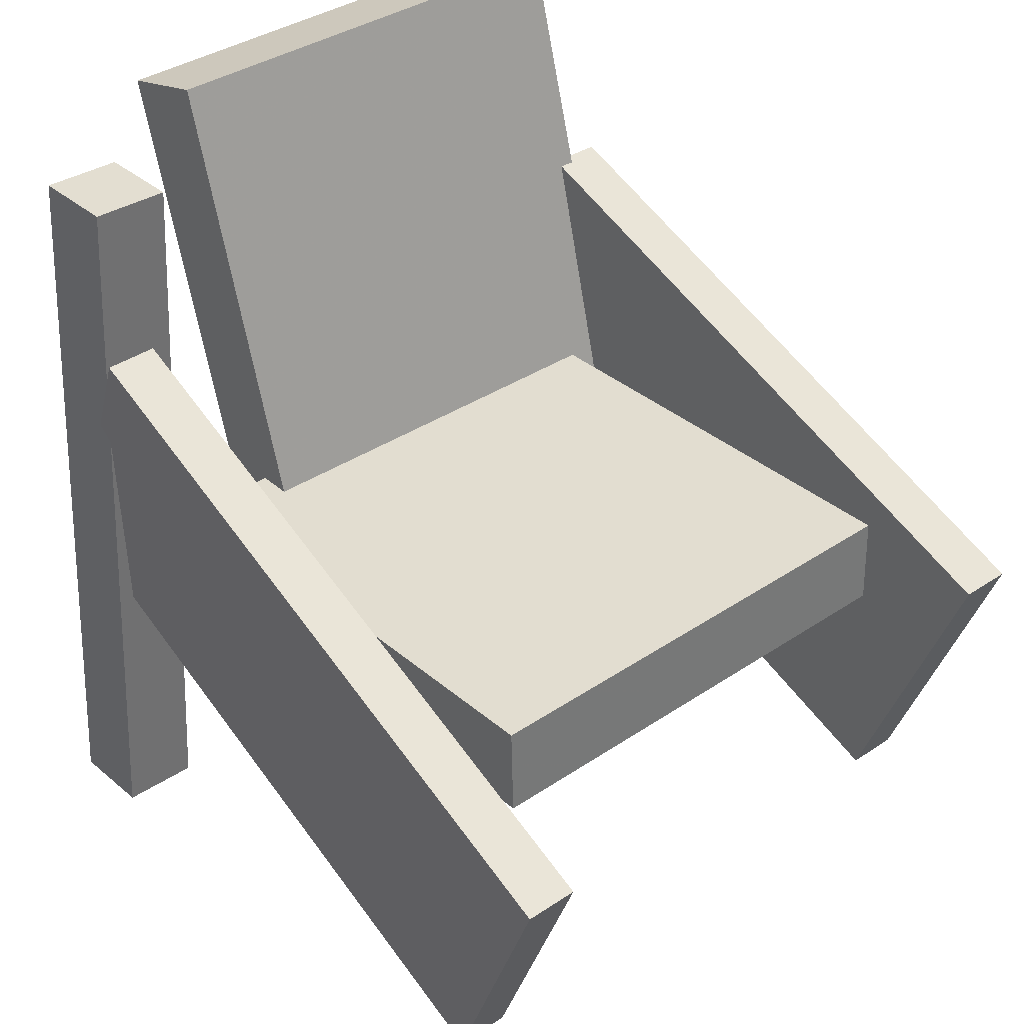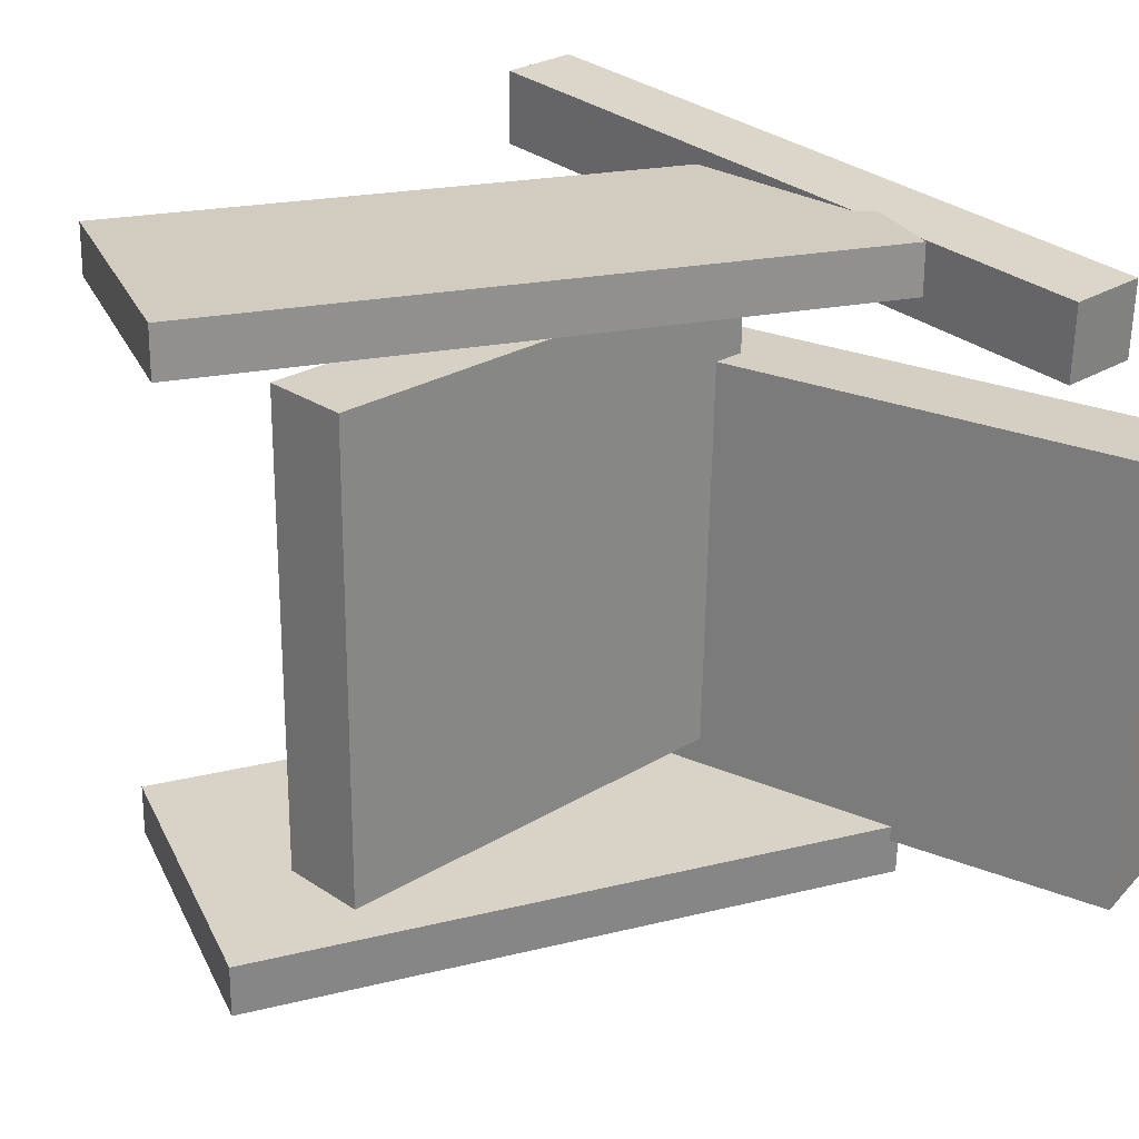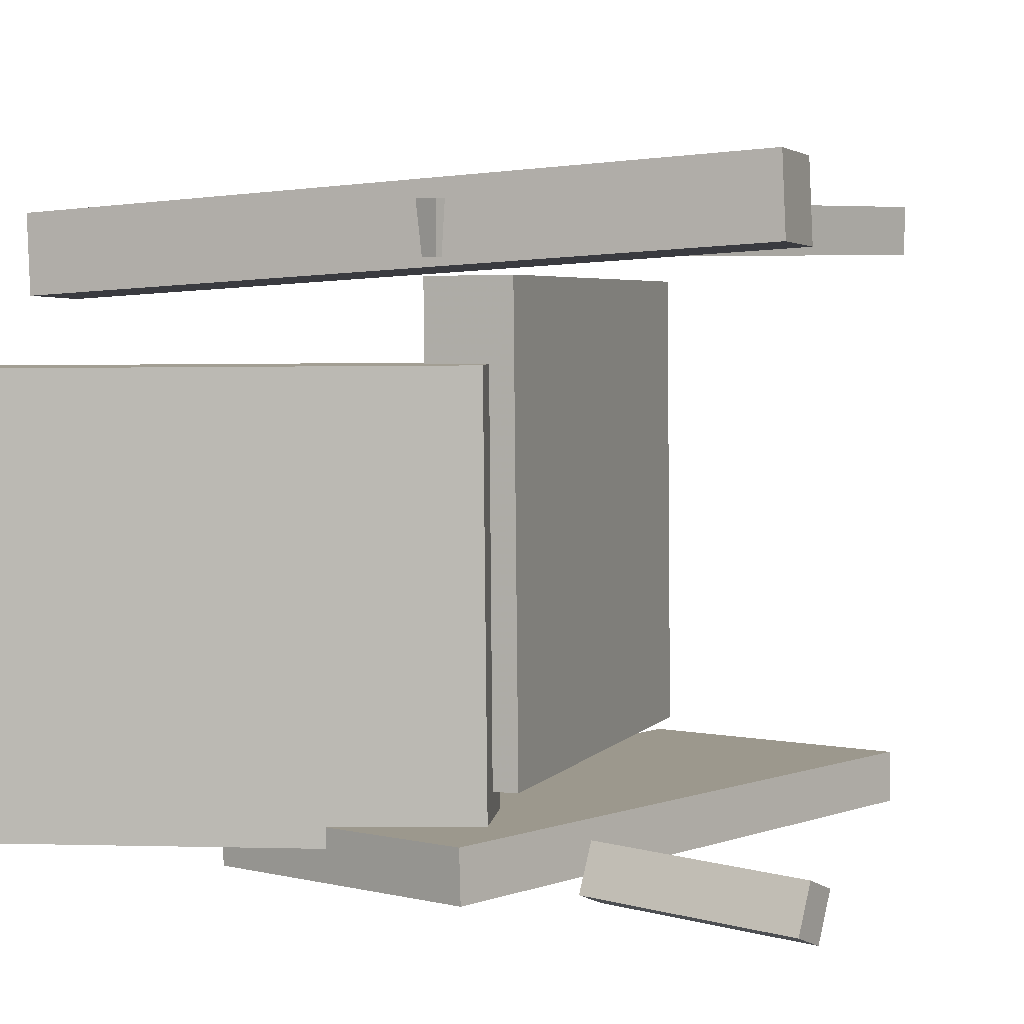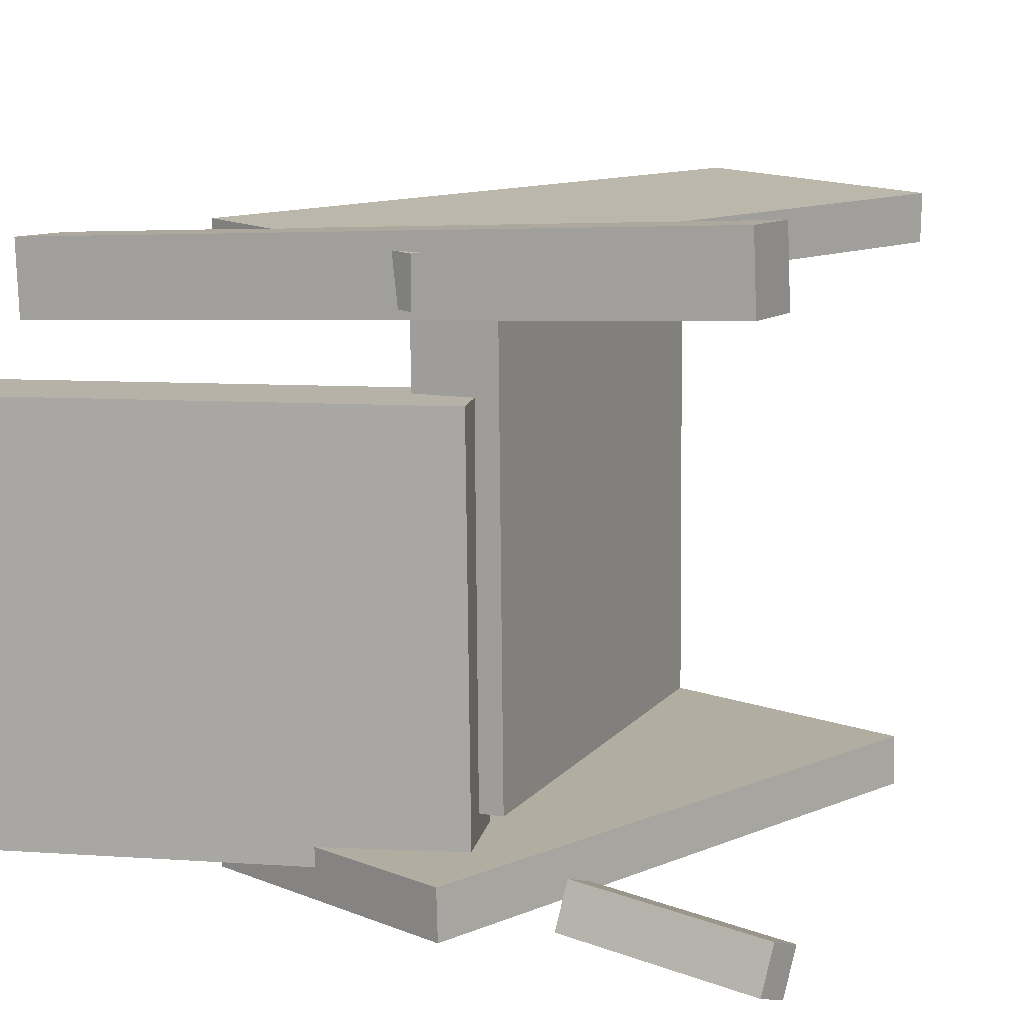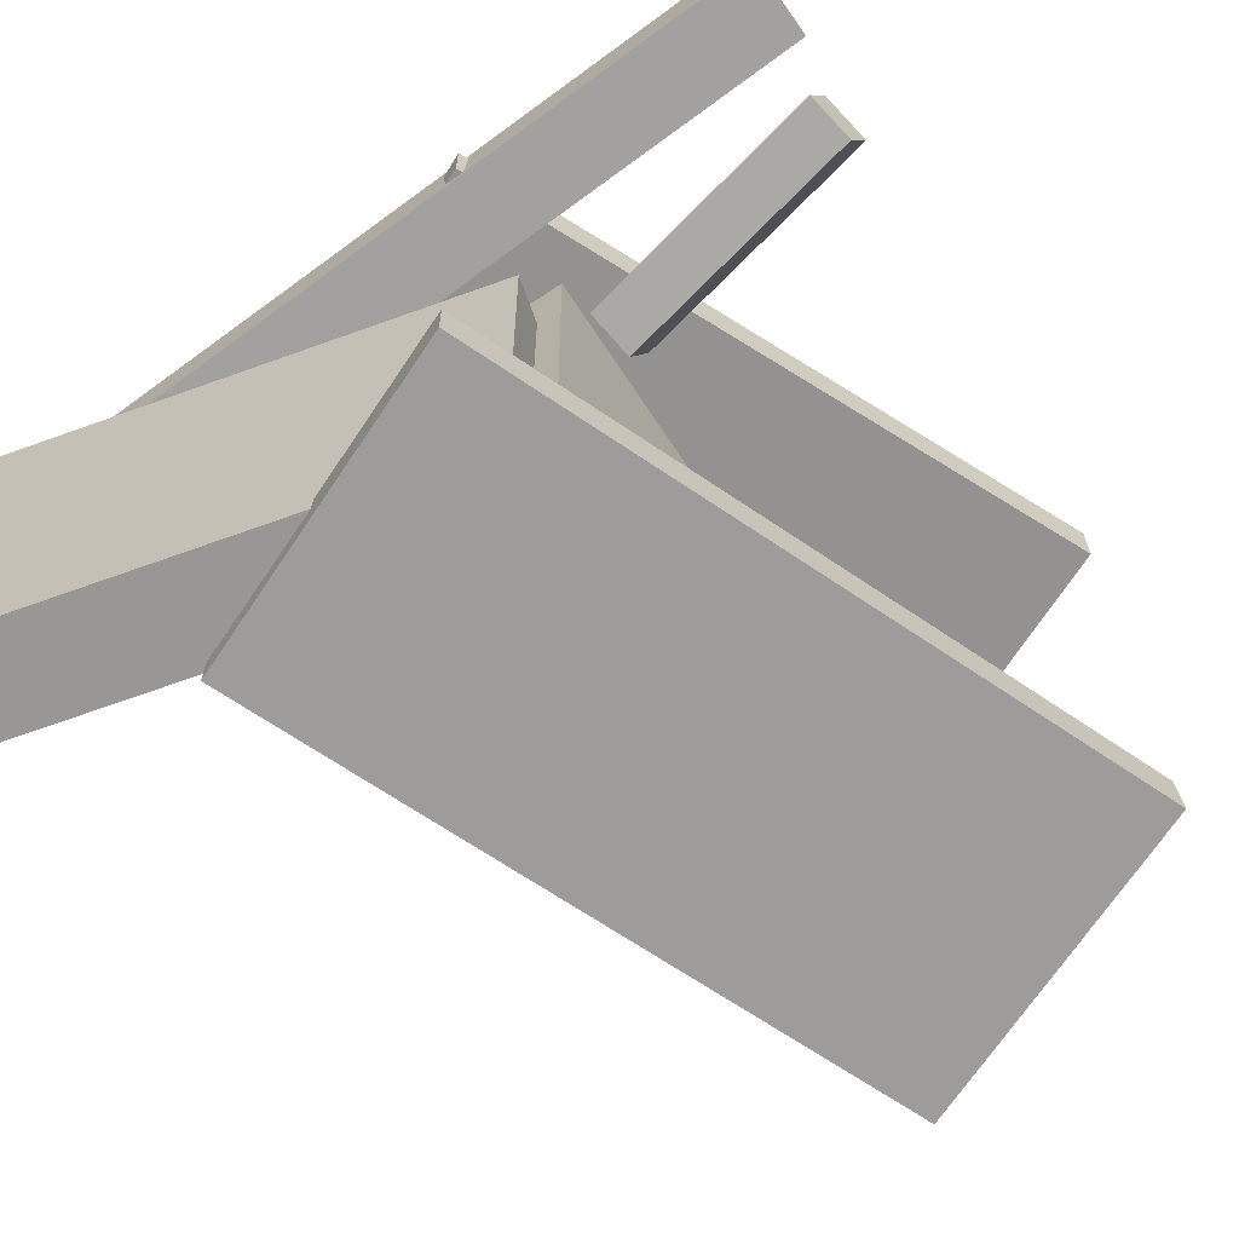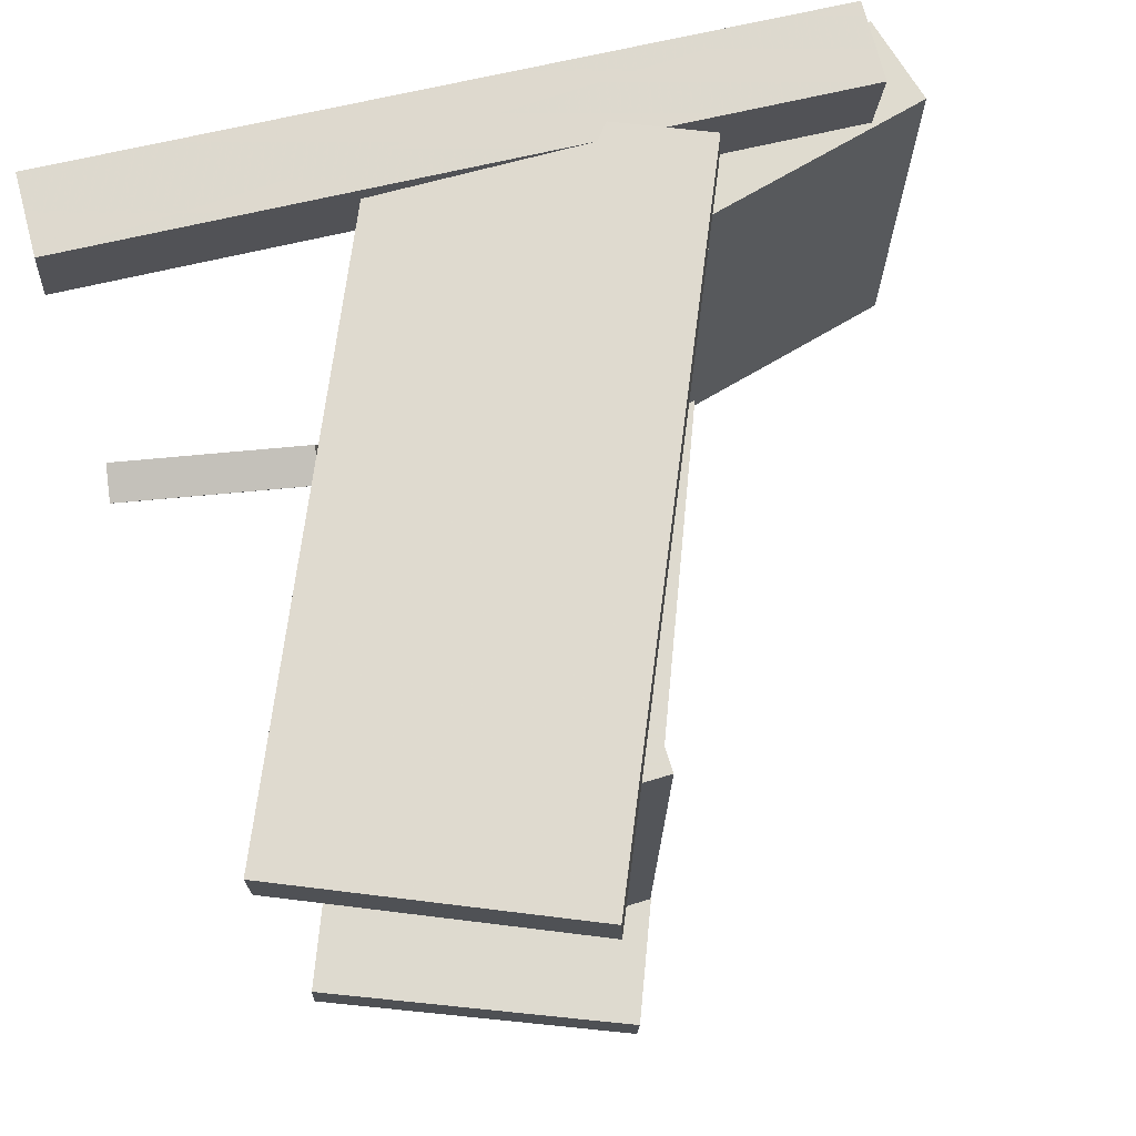
<metadata>
{"format":"obj","ext":"obj","renderer":"f3d","projection":"perspective","resolution":1024,"background":"white","views":[{"elev":37.9,"azim":48.9,"up":"+Y"},{"elev":25.9,"azim":138.5,"up":"+Z"},{"elev":4.5,"azim":-67.1,"up":"+Z"},{"elev":12.1,"azim":-63.7,"up":"+Z"},{"elev":-68.5,"azim":-54.1,"up":"+Z"},{"elev":71.3,"azim":75.5,"up":"+Z"}]}
</metadata>
<code>
v -0.2242 -0.02856 0.1828
v -0.2253 -0.0294 0.219
v -0.1462 0.166 0.1896
v -0.1473 0.1651 0.2258
v 0.2307 -0.2112 0.1917
v 0.2296 -0.212 0.2279
v 0.3087 -0.01668 0.1984
v 0.3076 -0.01752 0.2347
f 1.0 7.0 5.0
f 1.0 3.0 7.0
f 1.0 4.0 3.0
f 1.0 2.0 4.0
f 3.0 8.0 7.0
f 3.0 4.0 8.0
f 5.0 7.0 8.0
f 5.0 8.0 6.0
f 1.0 5.0 6.0
f 1.0 6.0 2.0
f 2.0 6.0 8.0
f 2.0 8.0 4.0
v -0.2165 -0.2644 -0.2279
v -0.2045 -0.268 -0.1945
v -0.1891 -0.1115 -0.221
v -0.177 -0.1152 -0.1877
v -0.1887 -0.2689 -0.2385
v -0.1766 -0.2726 -0.2051
v -0.1612 -0.1161 -0.2316
v -0.1491 -0.1197 -0.1983
f 9.0 15.0 13.0
f 9.0 11.0 15.0
f 9.0 12.0 11.0
f 9.0 10.0 12.0
f 11.0 16.0 15.0
f 11.0 12.0 16.0
f 13.0 15.0 16.0
f 13.0 16.0 14.0
f 9.0 13.0 14.0
f 9.0 14.0 10.0
f 10.0 14.0 16.0
f 10.0 16.0 12.0
v -0.1593 -0.03221 0.1141
v -0.09491 -0.01338 0.1148
v -0.2577 0.3044 0.1111
v -0.1933 0.3232 0.1118
v -0.1554 -0.03388 -0.206
v -0.09101 -0.01505 -0.2054
v -0.2538 0.3027 -0.209
v -0.1894 0.3215 -0.2083
f 17.0 23.0 21.0
f 17.0 19.0 23.0
f 17.0 20.0 19.0
f 17.0 18.0 20.0
f 19.0 24.0 23.0
f 19.0 20.0 24.0
f 21.0 23.0 24.0
f 21.0 24.0 22.0
f 17.0 21.0 22.0
f 17.0 22.0 18.0
f 18.0 22.0 24.0
f 18.0 24.0 20.0
v -0.2285 -0.04679 -0.2258
v -0.2281 -0.04556 -0.1882
v -0.1505 0.1678 -0.2338
v -0.1501 0.169 -0.1961
v 0.2178 -0.2091 -0.2256
v 0.2182 -0.2078 -0.1879
v 0.2958 0.005546 -0.2335
v 0.2962 0.006778 -0.1958
f 25.0 31.0 29.0
f 25.0 27.0 31.0
f 25.0 28.0 27.0
f 25.0 26.0 28.0
f 27.0 32.0 31.0
f 27.0 28.0 32.0
f 29.0 31.0 32.0
f 29.0 32.0 30.0
f 25.0 29.0 30.0
f 25.0 30.0 26.0
f 26.0 30.0 32.0
f 26.0 32.0 28.0
v -0.1624 -0.2535 0.1883
v -0.2192 -0.2535 0.1902
v -0.1636 0.2724 0.1575
v -0.2204 0.2724 0.1594
v -0.1606 -0.2502 0.2437
v -0.2173 -0.2503 0.2456
v -0.1618 0.2757 0.2129
v -0.2186 0.2756 0.2148
f 33.0 39.0 37.0
f 33.0 35.0 39.0
f 33.0 36.0 35.0
f 33.0 34.0 36.0
f 35.0 40.0 39.0
f 35.0 36.0 40.0
f 37.0 39.0 40.0
f 37.0 40.0 38.0
f 33.0 37.0 38.0
f 33.0 38.0 34.0
f 34.0 38.0 40.0
f 34.0 40.0 36.0
v -0.1304 0.01982 -0.1721
v -0.1276 -0.04405 -0.1714
v -0.1298 0.02378 0.1724
v -0.1271 -0.04009 0.1731
v 0.2169 0.03486 -0.1729
v 0.2196 -0.02901 -0.1721
v 0.2175 0.03882 0.1716
v 0.2202 -0.02505 0.1723
f 41.0 47.0 45.0
f 41.0 43.0 47.0
f 41.0 44.0 43.0
f 41.0 42.0 44.0
f 43.0 48.0 47.0
f 43.0 44.0 48.0
f 45.0 47.0 48.0
f 45.0 48.0 46.0
f 41.0 45.0 46.0
f 41.0 46.0 42.0
f 42.0 46.0 48.0
f 42.0 48.0 44.0

</code>
